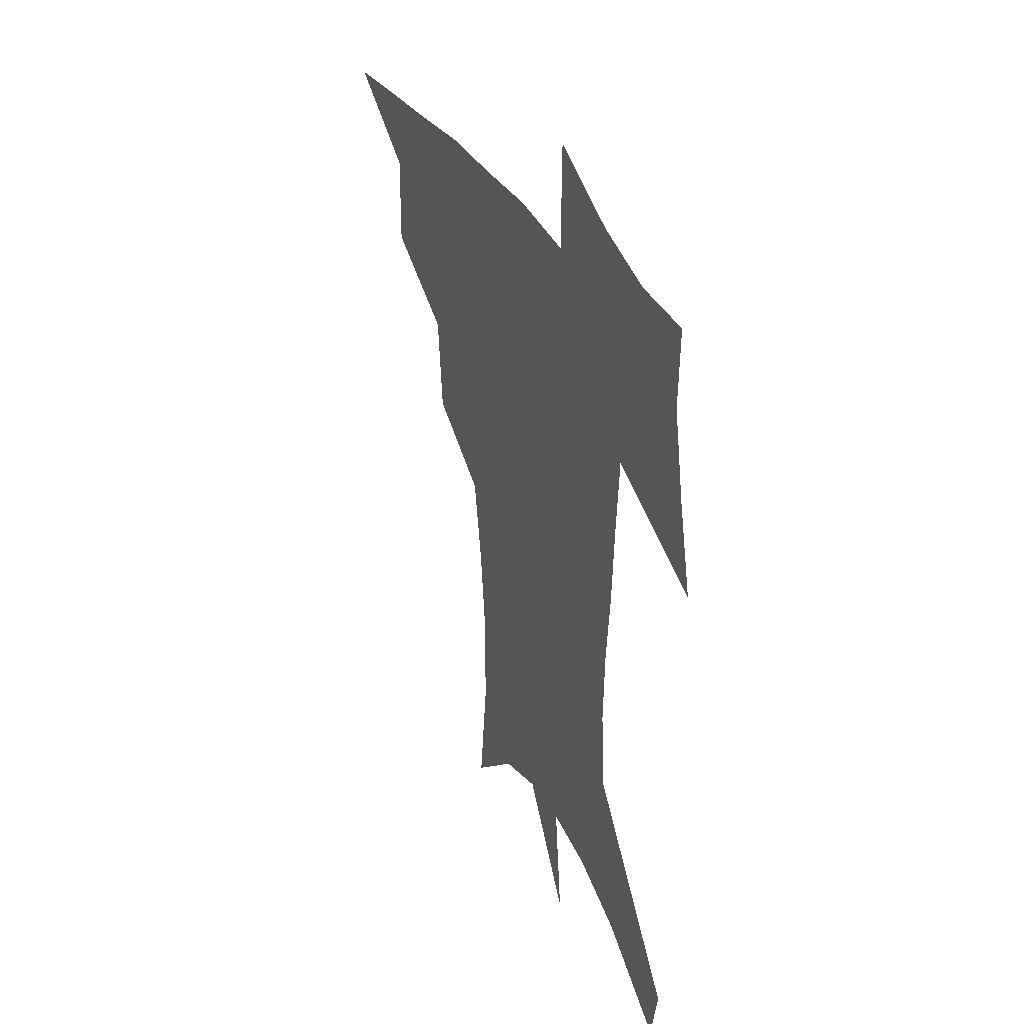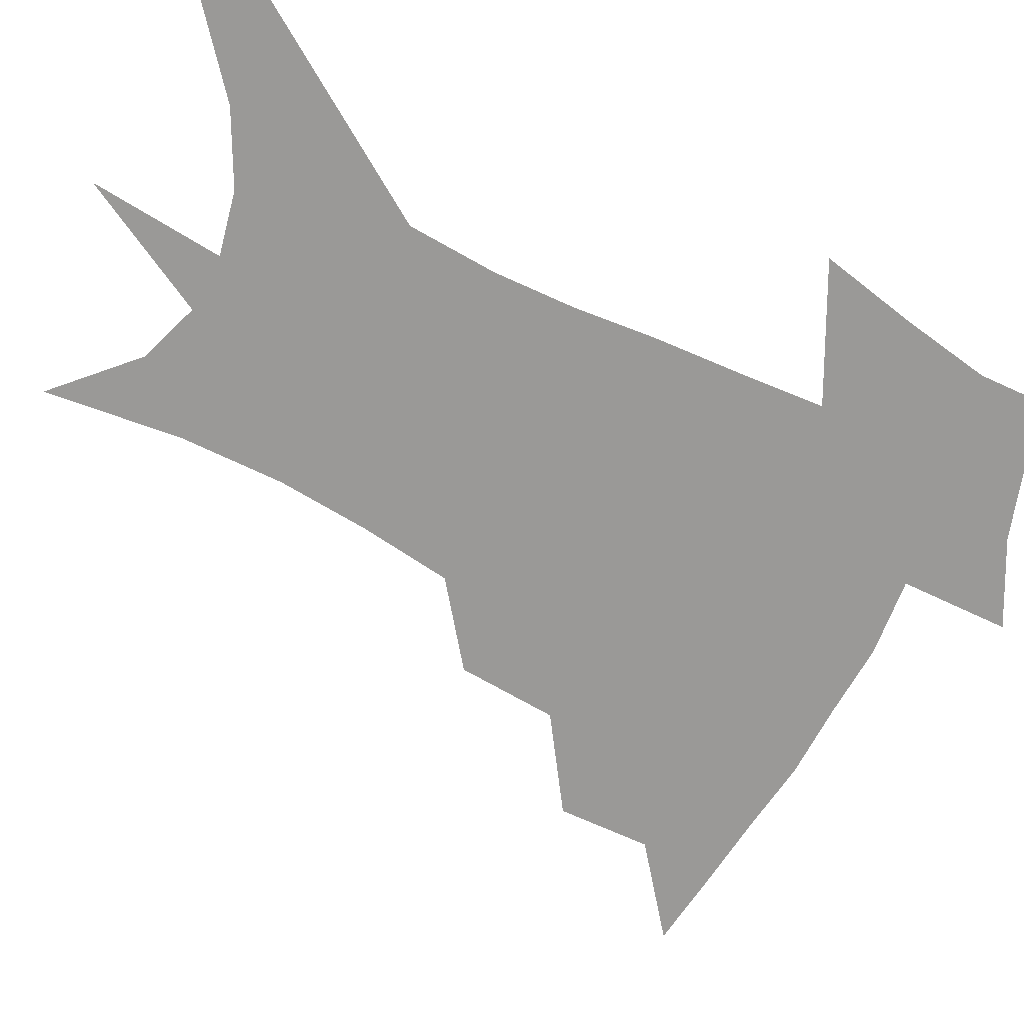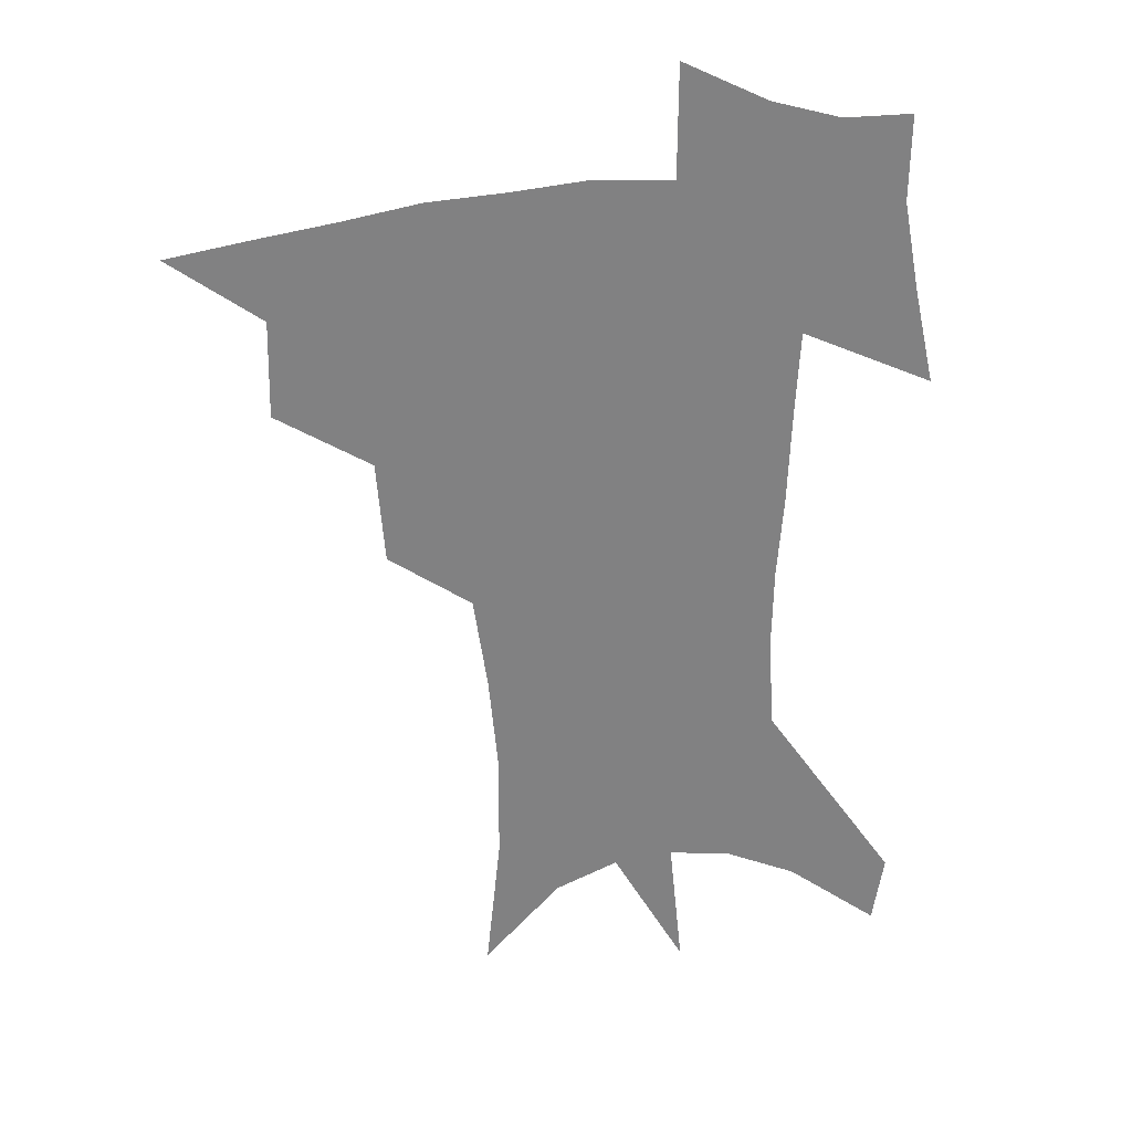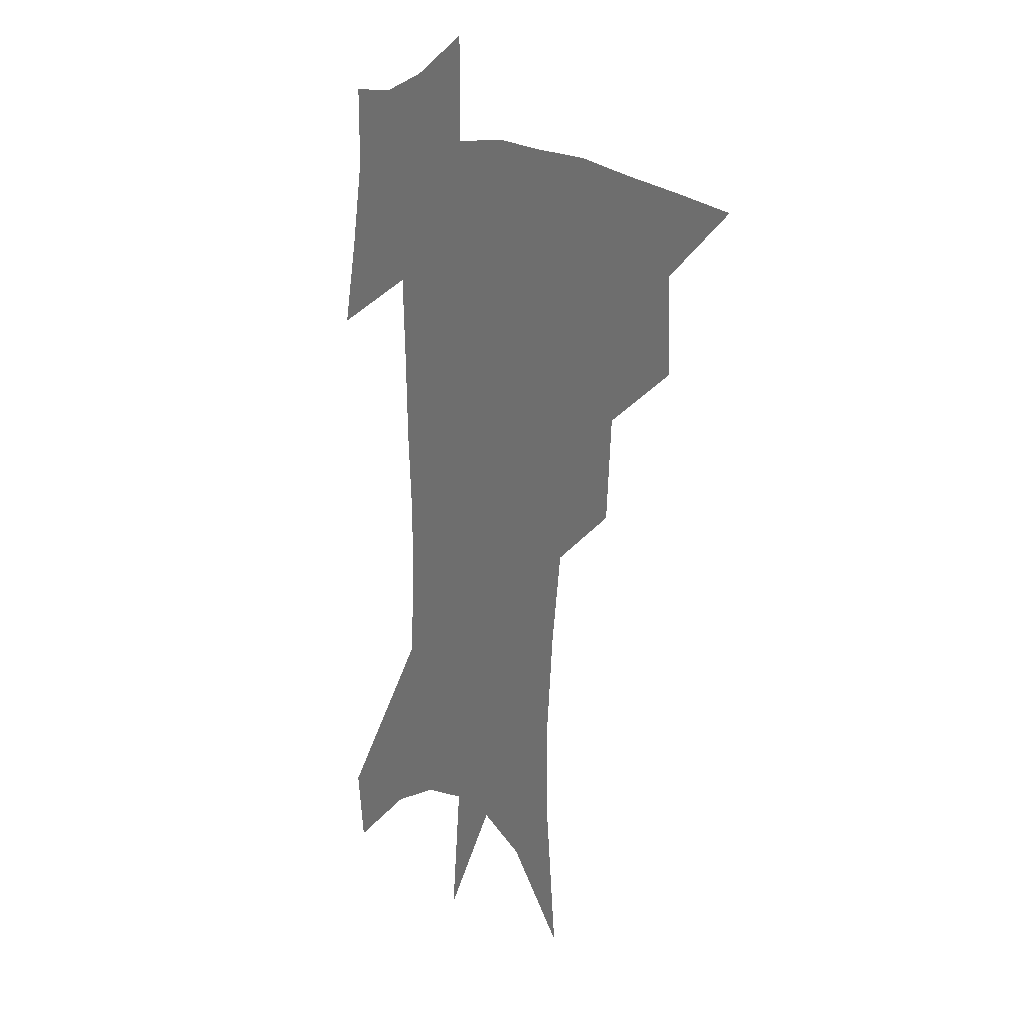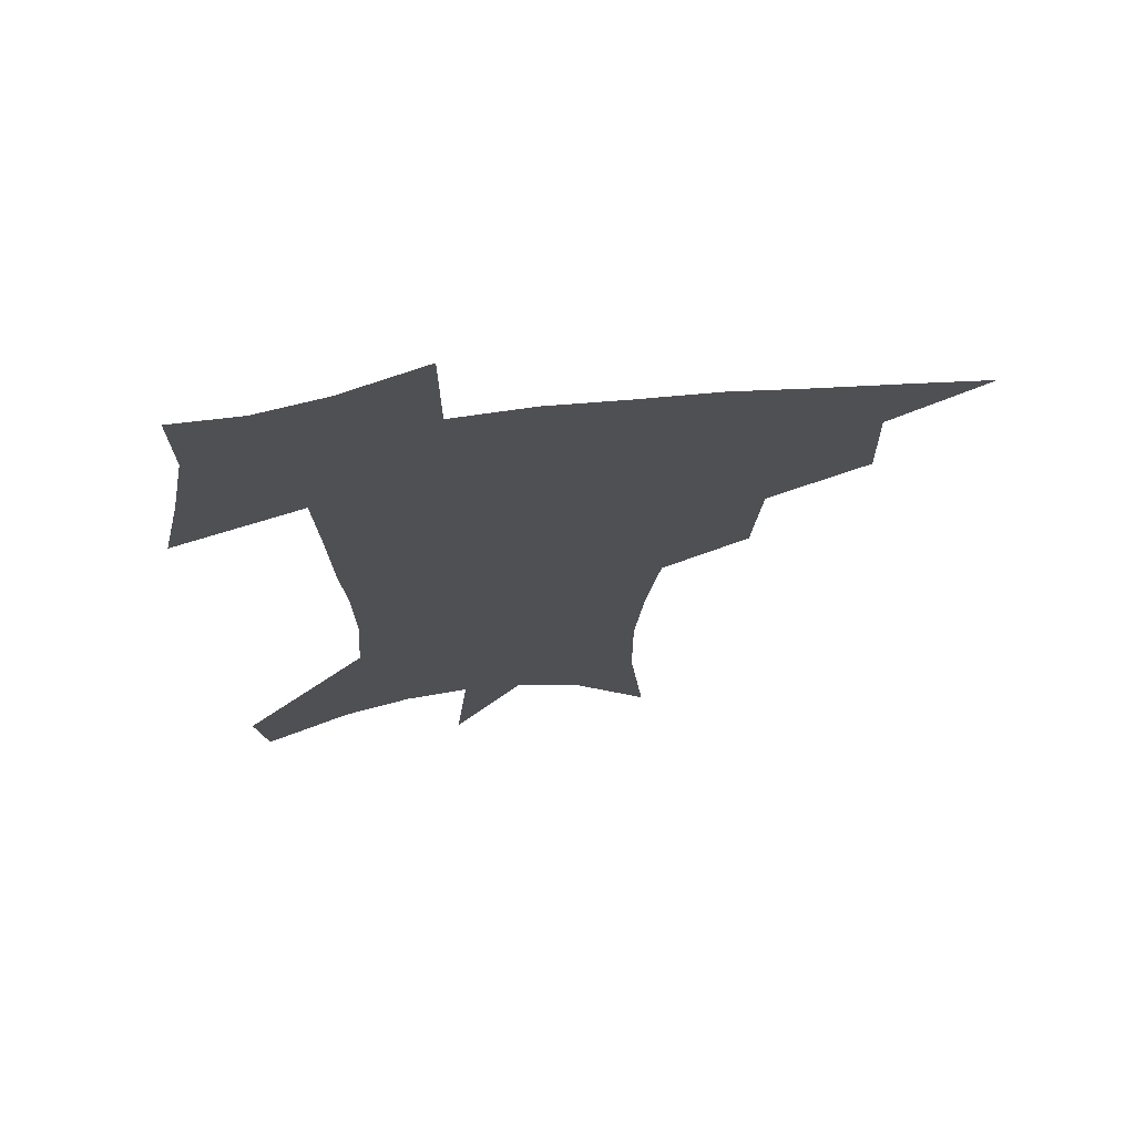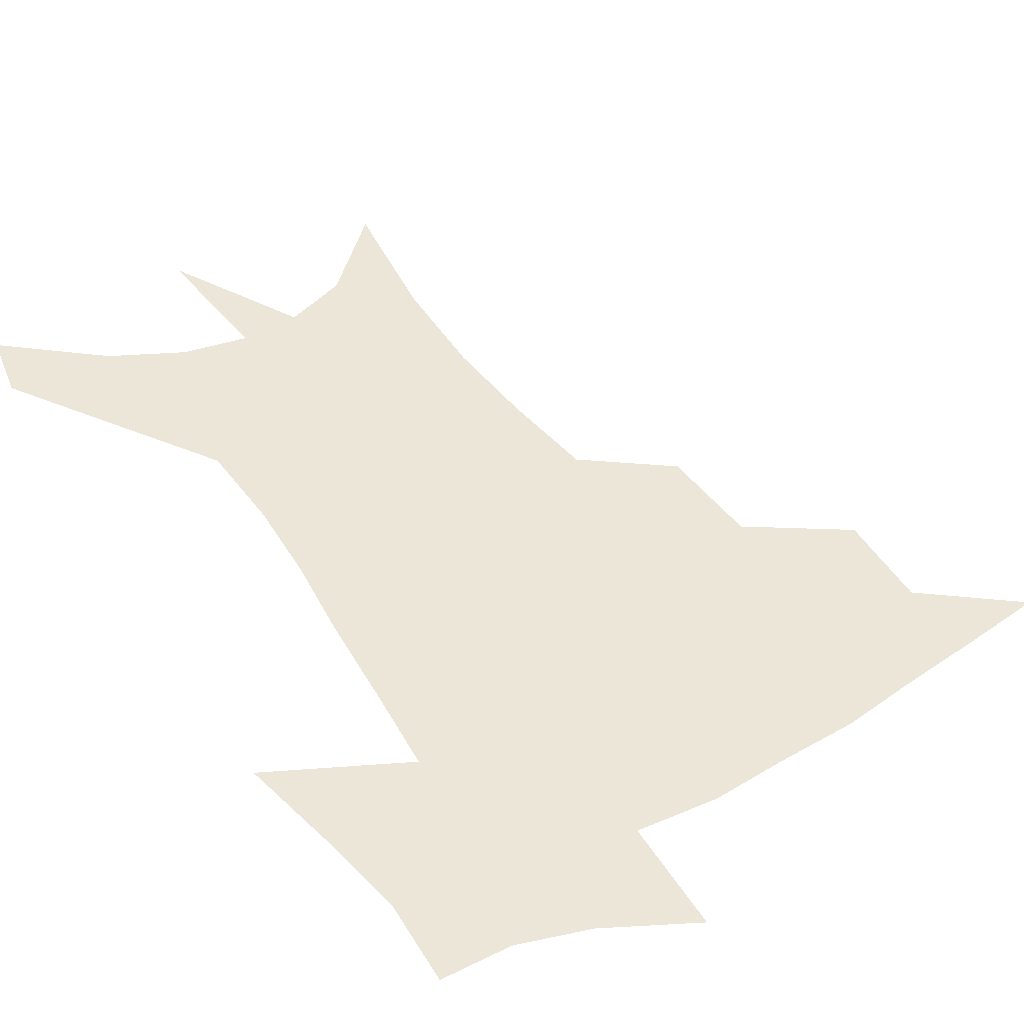
<metadata>
{"format":"obj","ext":"obj","renderer":"f3d","projection":"perspective","resolution":1024,"background":"white","views":[{"elev":38.5,"azim":63.7,"up":"+Y"},{"elev":-68.9,"azim":64.2,"up":"+Z"},{"elev":29.7,"azim":-13.3,"up":"+Y"},{"elev":14.0,"azim":-122.7,"up":"+Y"},{"elev":70.1,"azim":173.8,"up":"+Y"},{"elev":46.5,"azim":149.3,"up":"+Z"}]}
</metadata>
<code>
v 460 440.2 0
v 491.6 381.6 0
v 492.2 415.7 0
v 488.2 444.2 0
v 528 323.1 0
v 525.1 359.7 0
v 523 391.6 0
v 520.9 420.2 0
v 517.1 447.8 0
v 560.6 144.4 0
v 565.9 194.1 0
v 566 233 0
v 562.8 267.4 0
v 557.8 301.4 0
v 554.4 337.8 0
v 552.2 368.9 0
v 550.5 397.2 0
v 548.1 423.7 0
v 544.5 451.9 0
v 588.2 171.6 0
v 588.5 211.2 0
v 586.7 247.1 0
v 583.7 281.2 0
v 580.3 312.4 0
v 578.3 344.2 0
v 576.9 372.7 0
v 576.5 400.8 0
v 574.6 426.2 0
v 572.9 452.9 0
v 610.9 179.8 0
v 608.8 216.4 0
v 606.5 248 0
v 603.9 286.5 0
v 602 315.2 0
v 601.2 347.4 0
v 600.9 375.2 0
v 601.2 402.1 0
v 601.5 427.1 0
v 599.7 454.8 0
v 637.5 131.8 0
v 632.6 180.8 0
v 628.9 219.5 0
v 626.3 253.1 0
v 624.4 286.8 0
v 623.4 318.6 0
v 623.8 346.6 0
v 624.2 376.7 0
v 625.4 401.7 0
v 626.7 427 0
v 628.5 452.3 0
v 628.8 492.4 0
v 655.9 176.2 0
v 650.2 215.3 0
v 646.3 250 0
v 645.7 280.3 0
v 646 310.4 0
v 647.2 339.7 0
v 647.6 371.6 0
v 649.1 399.6 0
v 650.8 425 0
v 653.9 449.4 0
v 659.5 476.6 0
v 681.7 163.4 0
v 675.6 201.3 0
v 670.6 235.1 0
v 668.4 268 0
v 669.1 298.4 0
v 671.5 327.9 0
v 672.9 360.9 0
v 674.7 392.8 0
v 674.3 421.4 0
v 677.2 445.6 0
v 684.7 468.9 0
v 716 135.7 0
v 720.3 161 0
v 723 369.5 0
v 715.2 404.9 0
v 709.1 437.7 0
v 709.6 468.4 0
f 3 4 1
f 6 7 2
f 2 7 3
f 7 8 3
f 3 8 4
f 8 9 4
f 14 15 5
f 5 15 6
f 15 16 6
f 6 16 7
f 16 17 7
f 7 17 8
f 17 18 8
f 8 18 9
f 18 19 9
f 10 20 11
f 20 21 11
f 11 21 12
f 21 22 12
f 12 22 13
f 22 23 13
f 13 23 14
f 23 24 14
f 14 24 15
f 24 25 15
f 15 25 16
f 25 26 16
f 16 26 17
f 26 27 17
f 17 27 18
f 27 28 18
f 18 28 19
f 28 29 19
f 20 30 21
f 30 31 21
f 21 31 22
f 31 32 22
f 22 32 23
f 32 33 23
f 23 33 24
f 33 34 24
f 24 34 25
f 34 35 25
f 25 35 26
f 35 36 26
f 26 36 27
f 36 37 27
f 27 37 28
f 37 38 28
f 28 38 29
f 38 39 29
f 40 41 30
f 30 41 31
f 41 42 31
f 31 42 32
f 42 43 32
f 32 43 33
f 43 44 33
f 33 44 34
f 44 45 34
f 34 45 35
f 45 46 35
f 35 46 36
f 46 47 36
f 36 47 37
f 47 48 37
f 37 48 38
f 48 49 38
f 38 49 39
f 49 50 39
f 41 52 42
f 52 53 42
f 42 53 43
f 53 54 43
f 43 54 44
f 54 55 44
f 44 55 45
f 55 56 45
f 45 56 46
f 56 57 46
f 46 57 47
f 57 58 47
f 47 58 48
f 58 59 48
f 48 59 49
f 59 60 49
f 49 60 50
f 60 61 50
f 50 61 51
f 61 62 51
f 52 63 53
f 63 64 53
f 53 64 54
f 64 65 54
f 54 65 55
f 65 66 55
f 55 66 56
f 66 67 56
f 56 67 57
f 67 68 57
f 57 68 58
f 68 69 58
f 58 69 59
f 69 70 59
f 59 70 60
f 70 71 60
f 60 71 61
f 71 72 61
f 61 72 62
f 72 73 62
f 63 74 64
f 74 75 64
f 64 75 65
f 70 76 71
f 76 77 71
f 71 77 72
f 77 78 72
f 72 78 73
f 78 79 73

</code>
